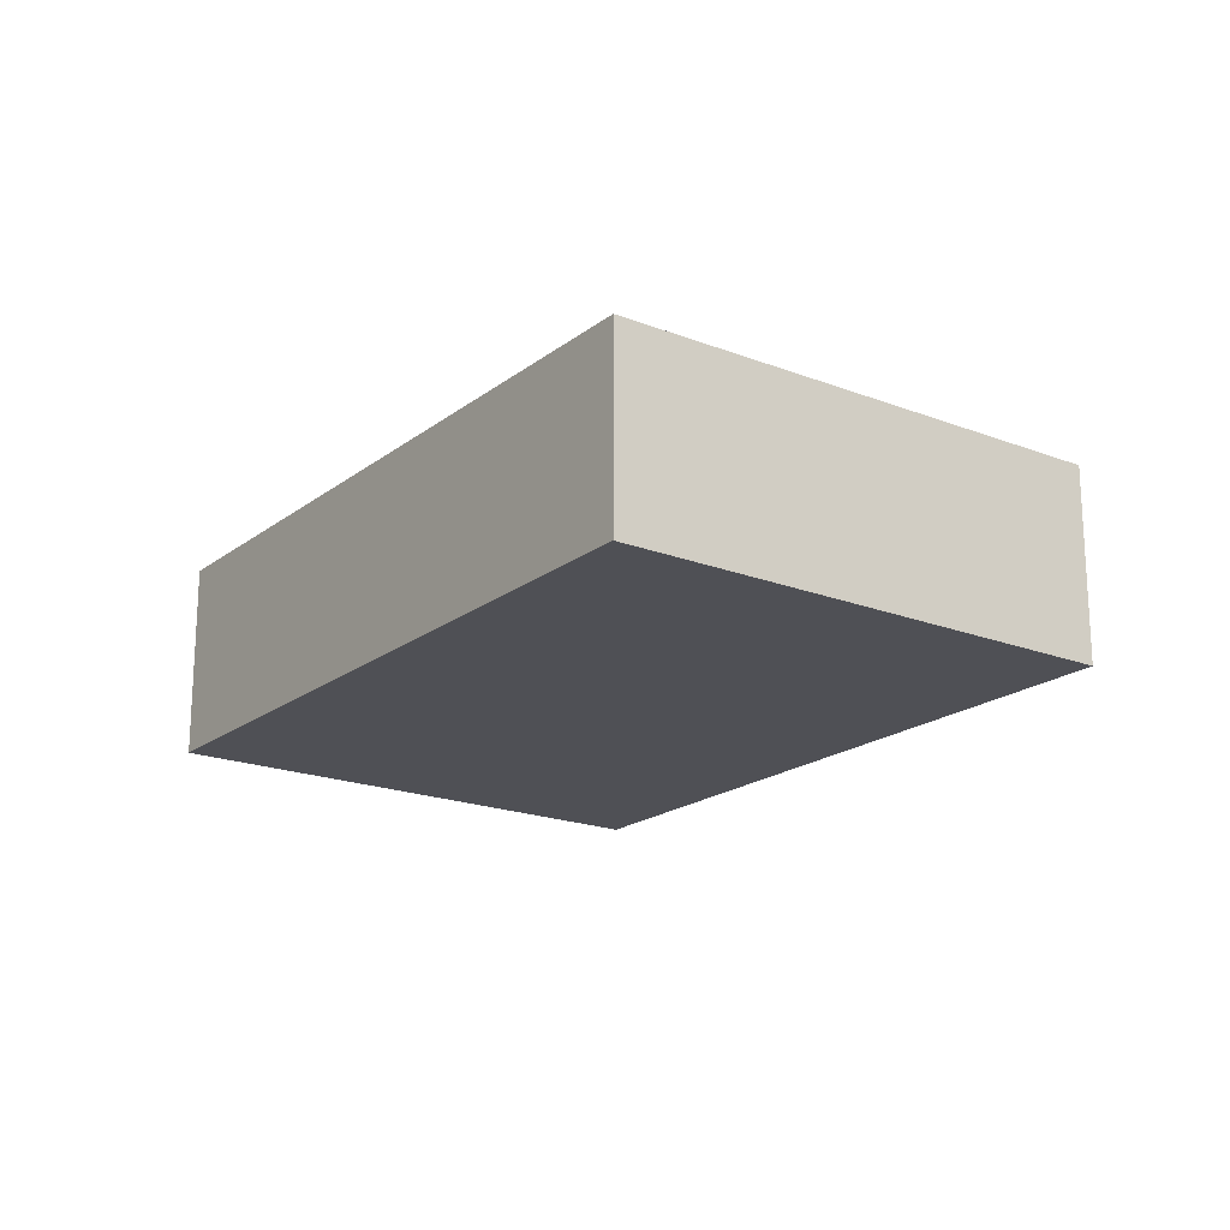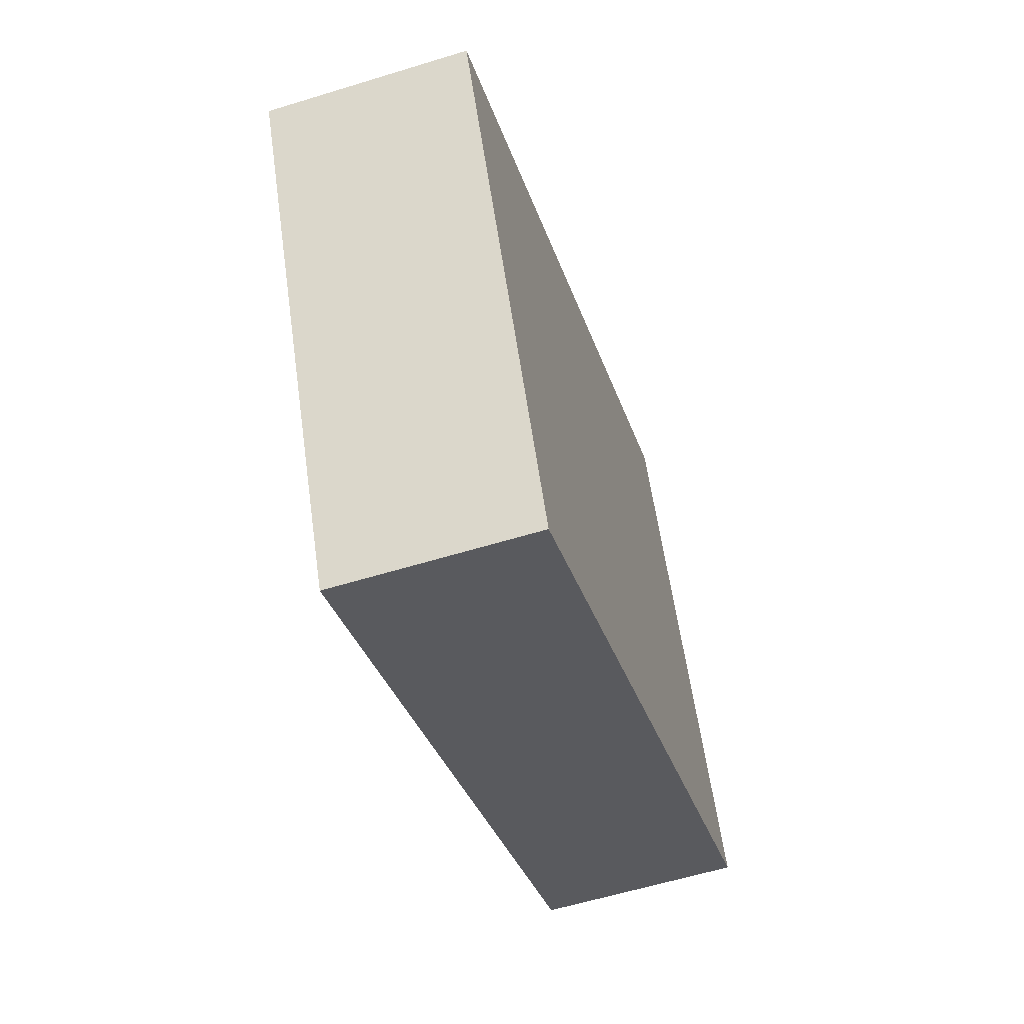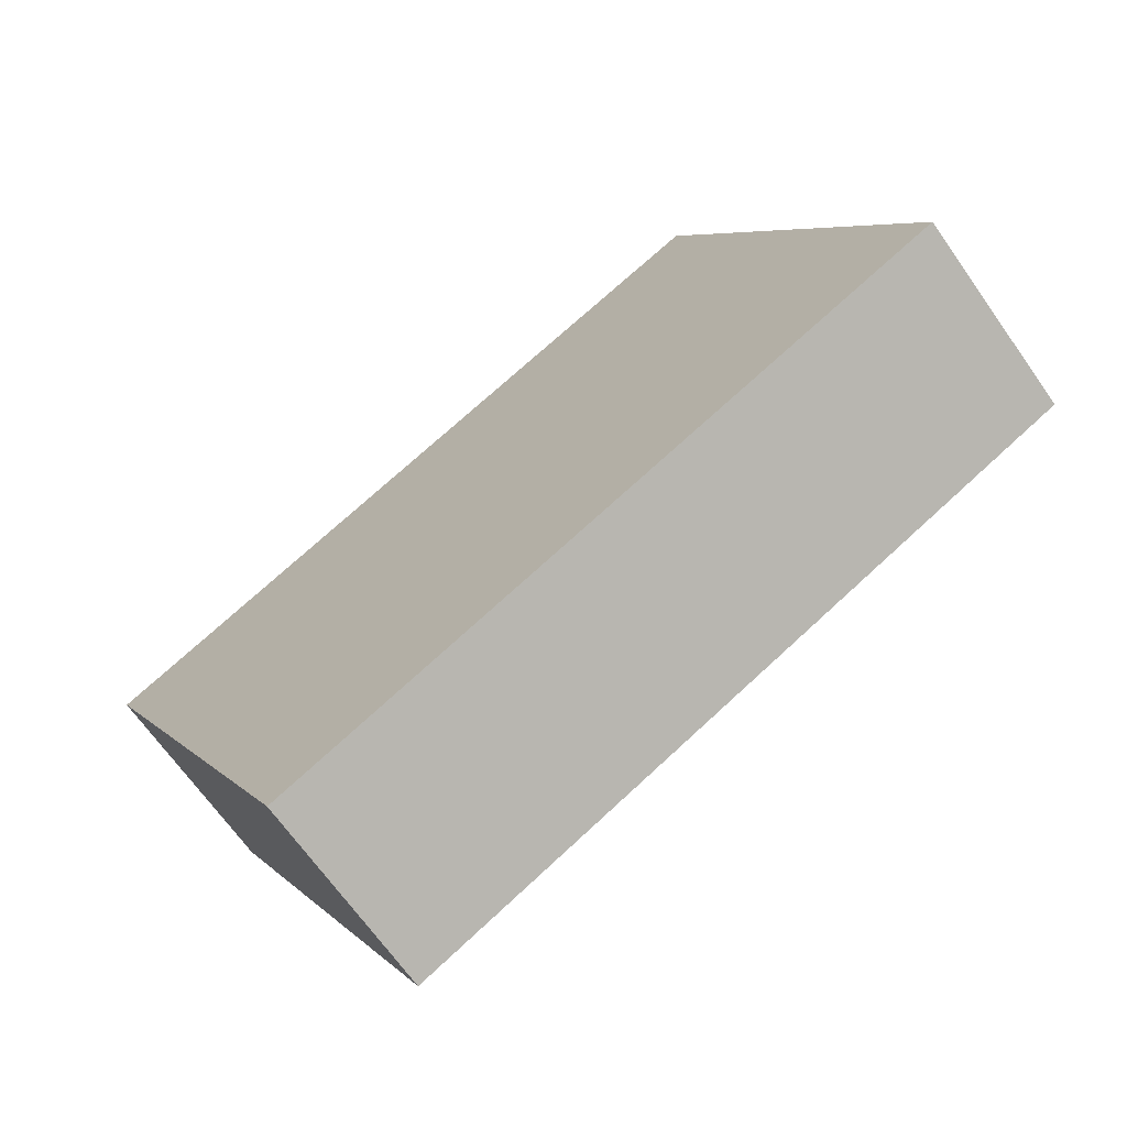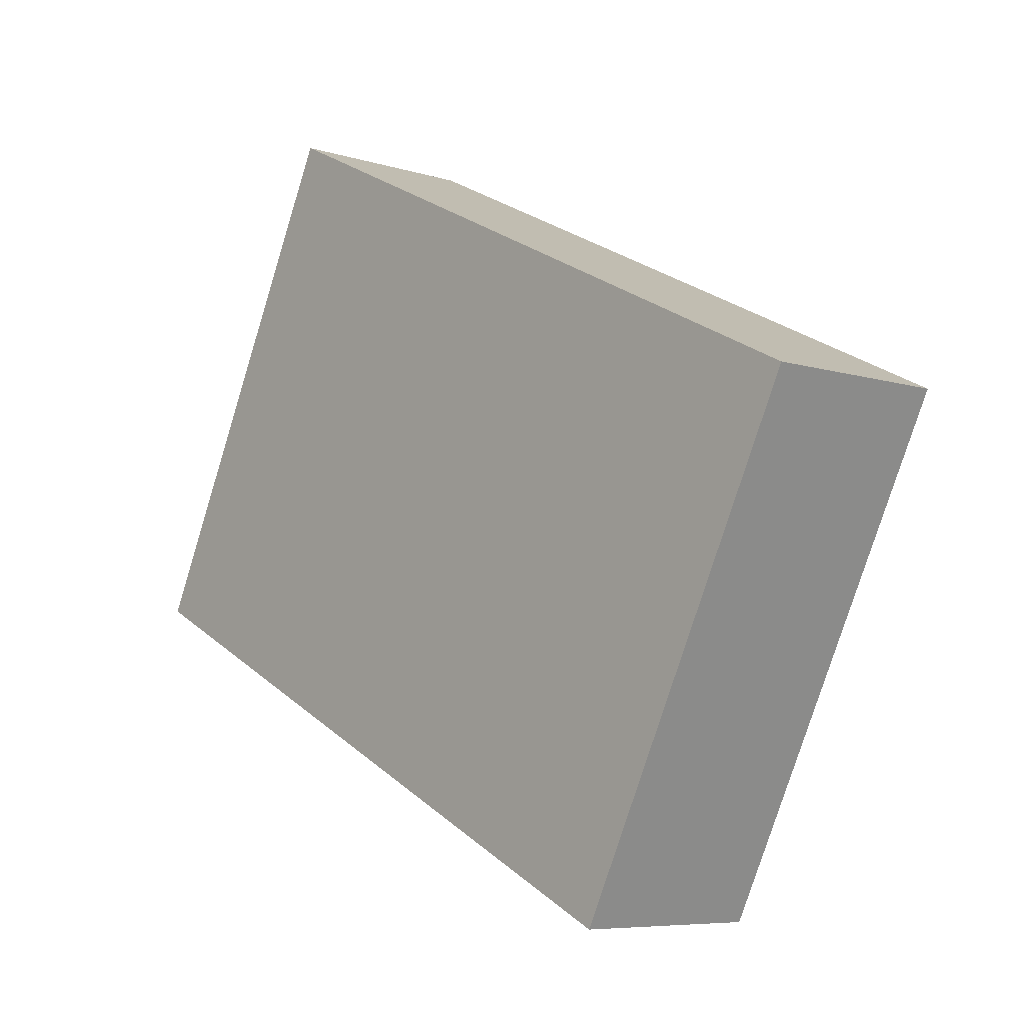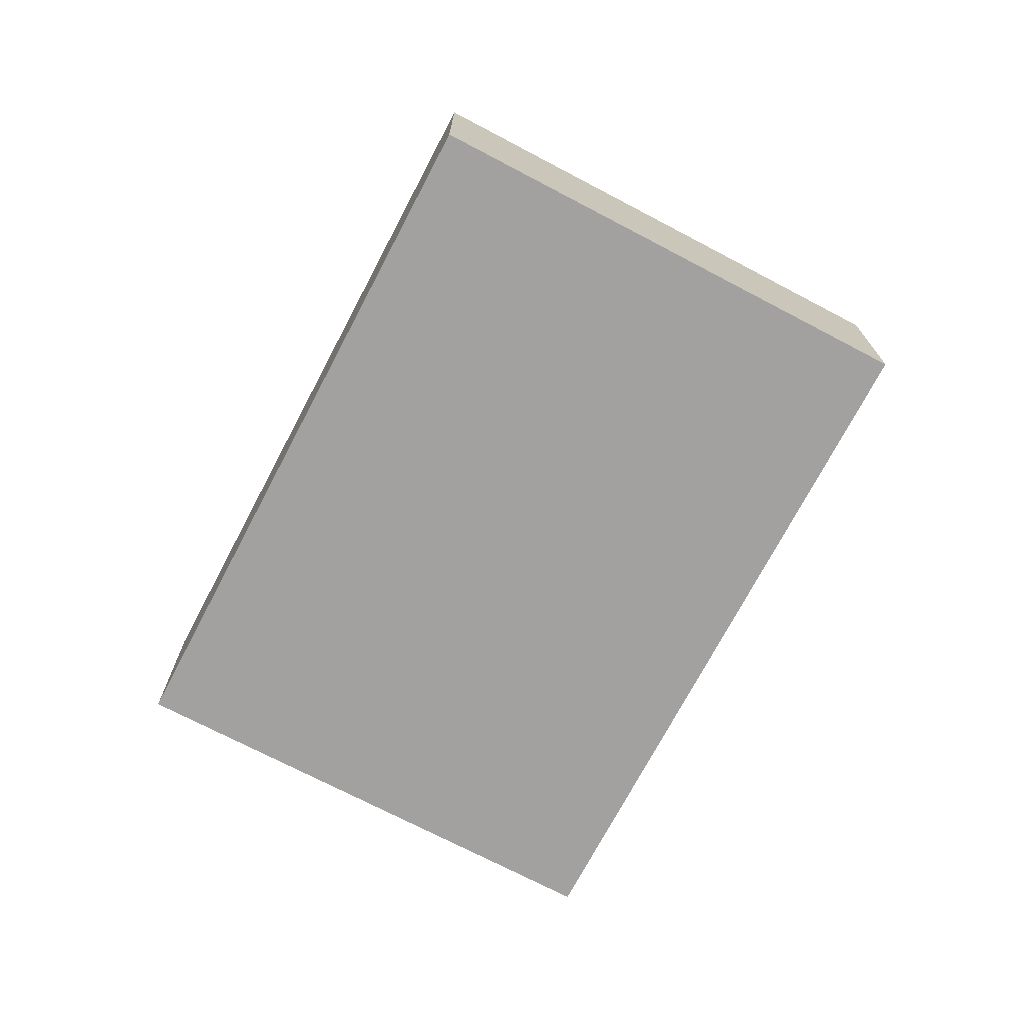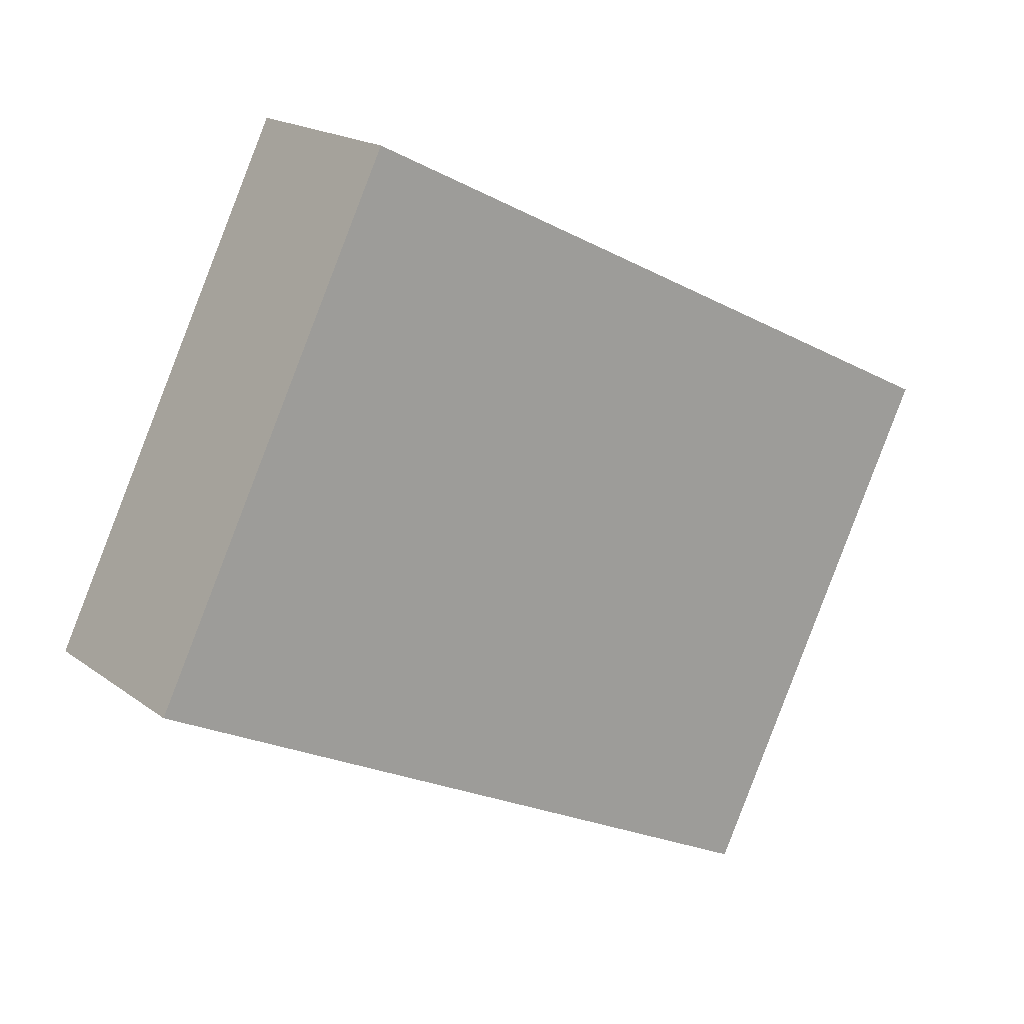
<metadata>
{"format":"obj","ext":"obj","renderer":"f3d","projection":"perspective","resolution":1024,"background":"white","views":[{"elev":-19.4,"azim":-152.1,"up":"+Z"},{"elev":-58.4,"azim":107.7,"up":"+Y"},{"elev":-68.2,"azim":-144.7,"up":"+Y"},{"elev":-7.1,"azim":48.0,"up":"+Y"},{"elev":-72.2,"azim":36.1,"up":"+Z"},{"elev":18.2,"azim":-35.8,"up":"+Y"}]}
</metadata>
<code>
v -5624 -3.518e+04 9.774
v -5615 -3.518e+04 9.774
v -5618 -3.518e+04 9.771
v -5622 -3.518e+04 9.776
v -5624 -3.518e+04 11.77
v -5618 -3.518e+04 11.77
v -5615 -3.518e+04 11.77
v -5622 -3.518e+04 11.78
f 1 2 3
f 1 4 2
f 5 6 7
f 8 5 7
f 4 7 2
f 4 8 7
f 2 6 3
f 2 7 6
f 6 5 1
f 3 6 1
f 5 8 4
f 1 5 4

</code>
